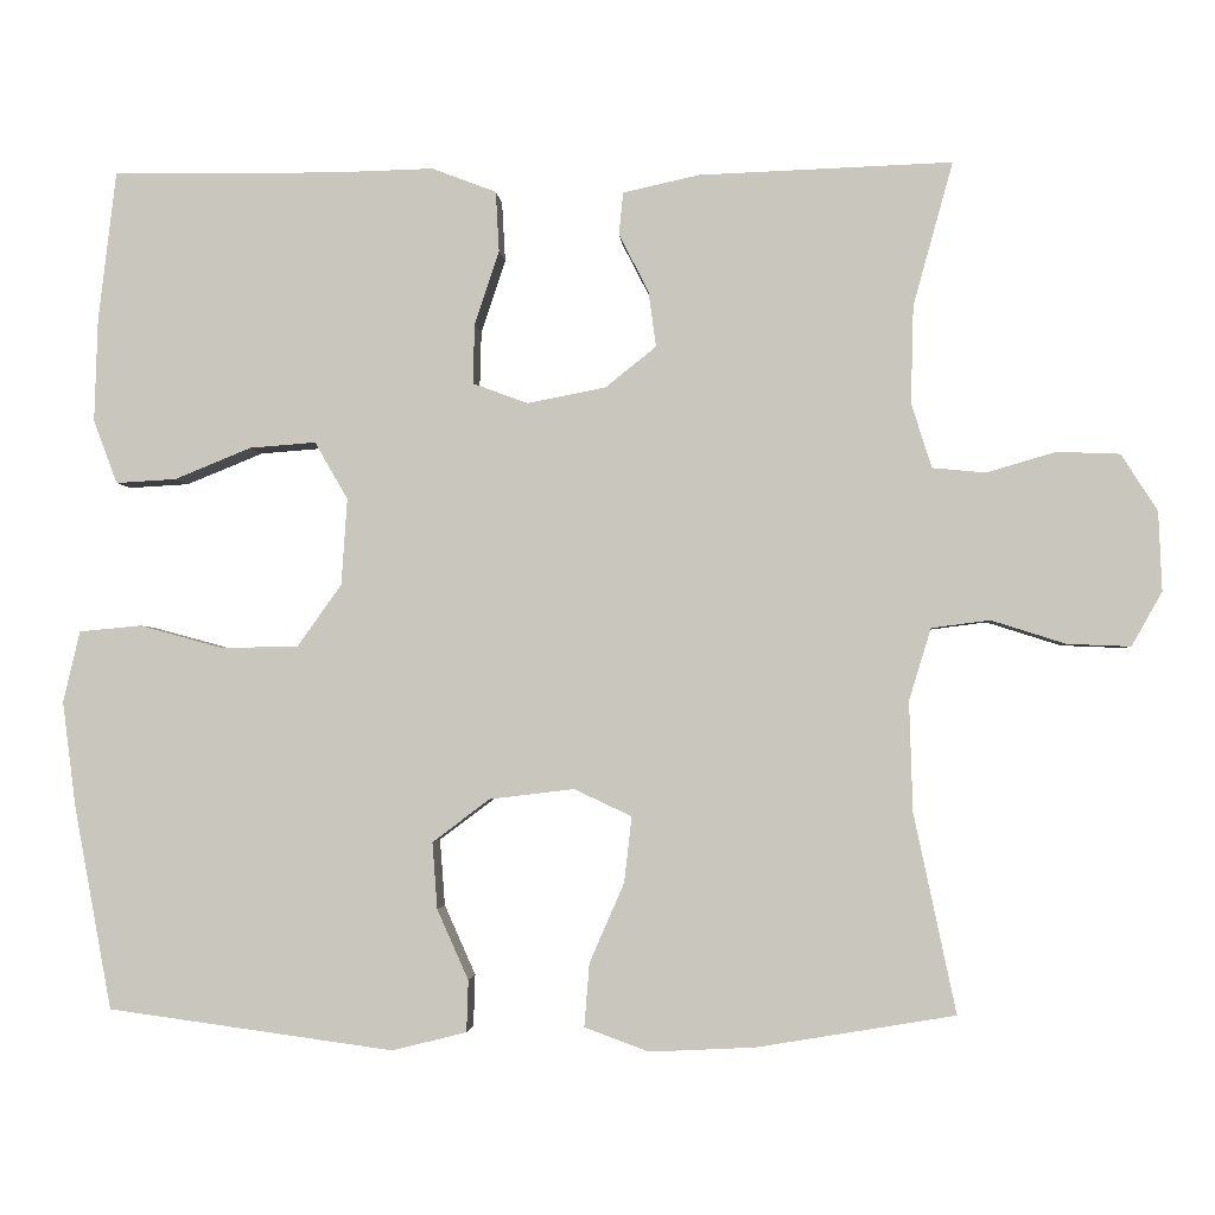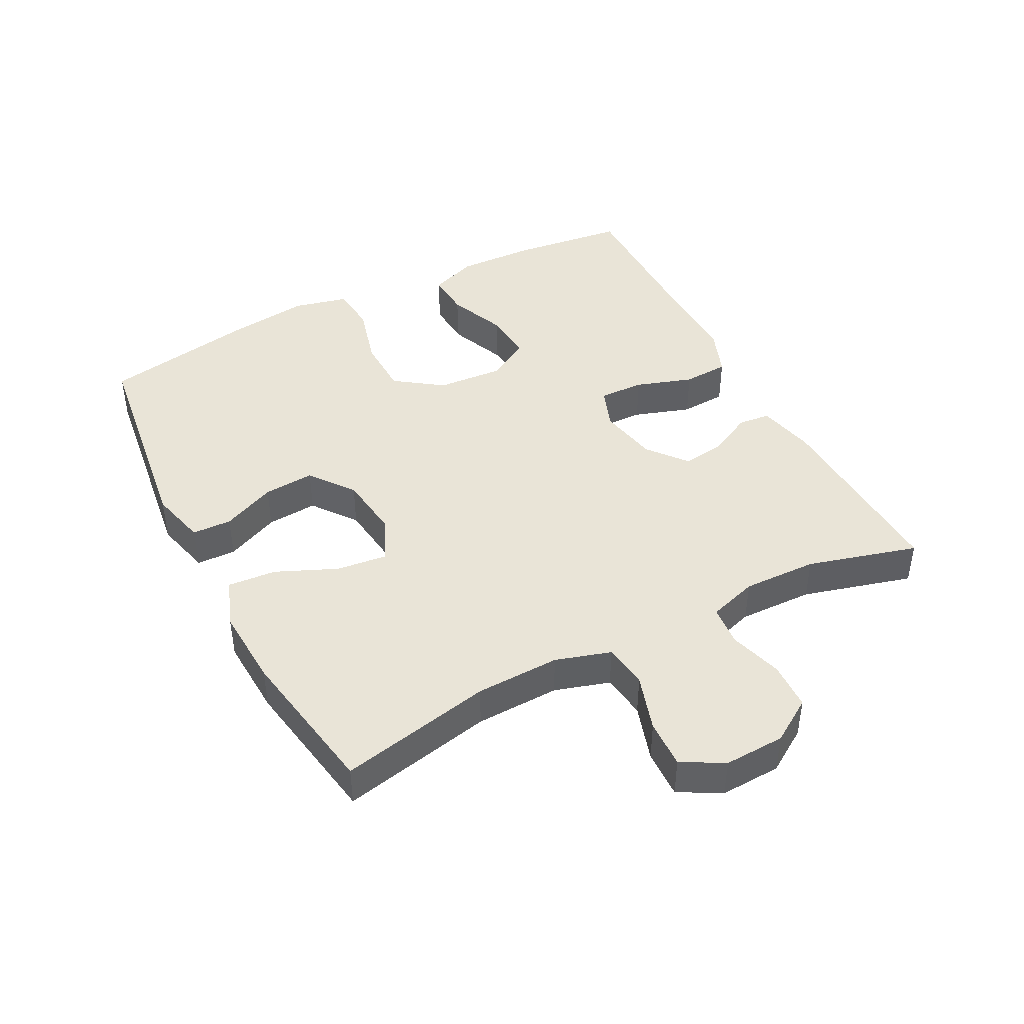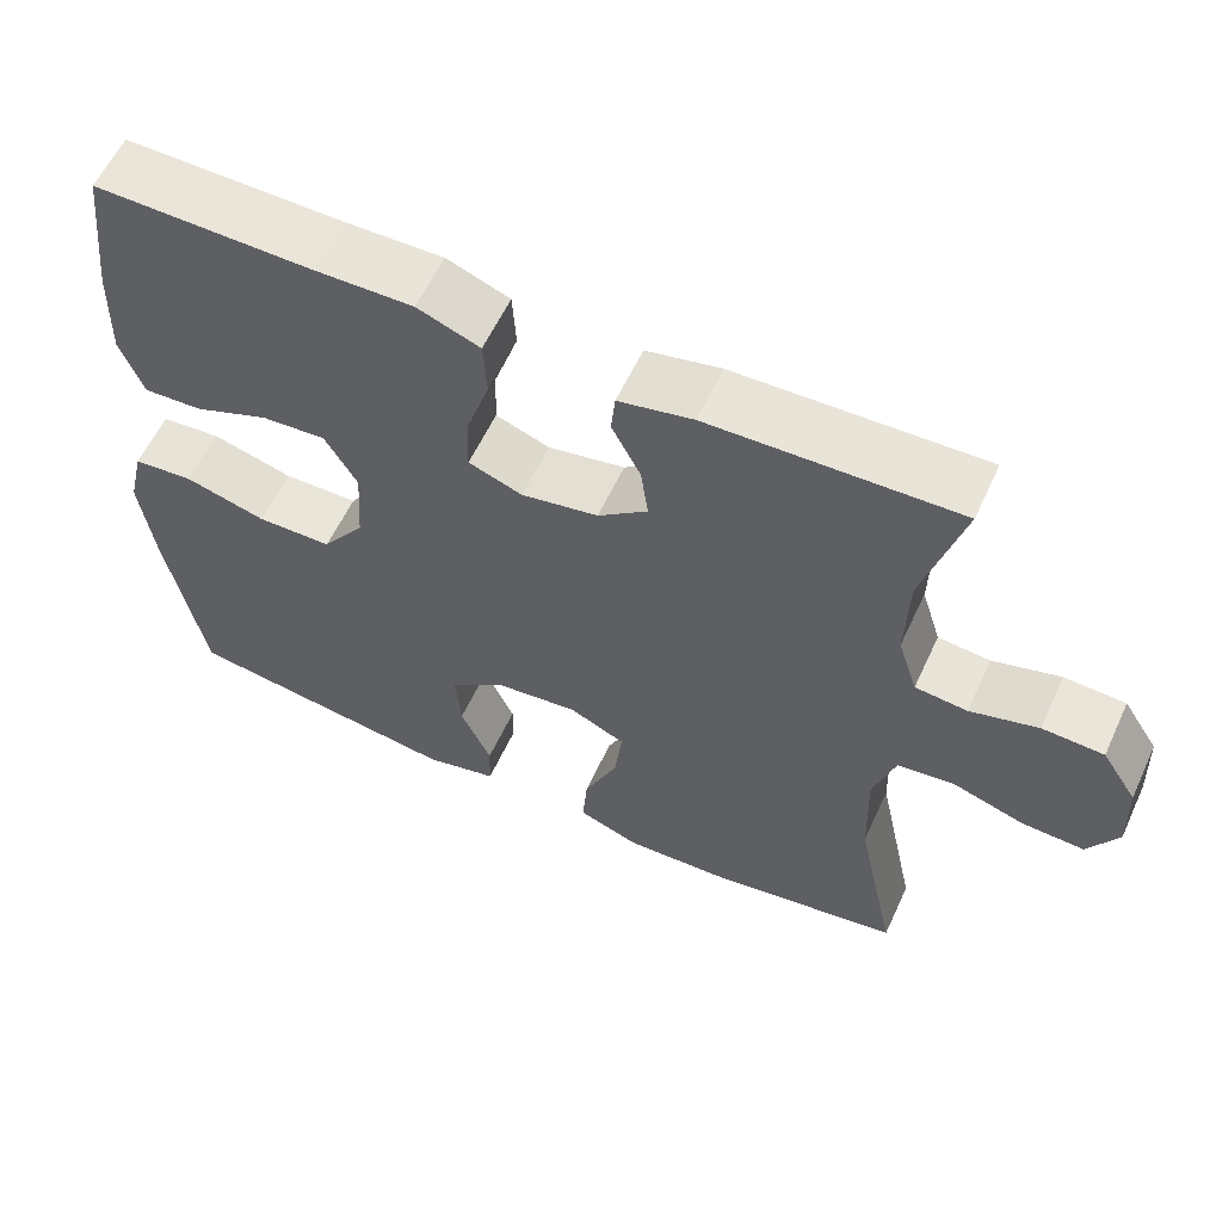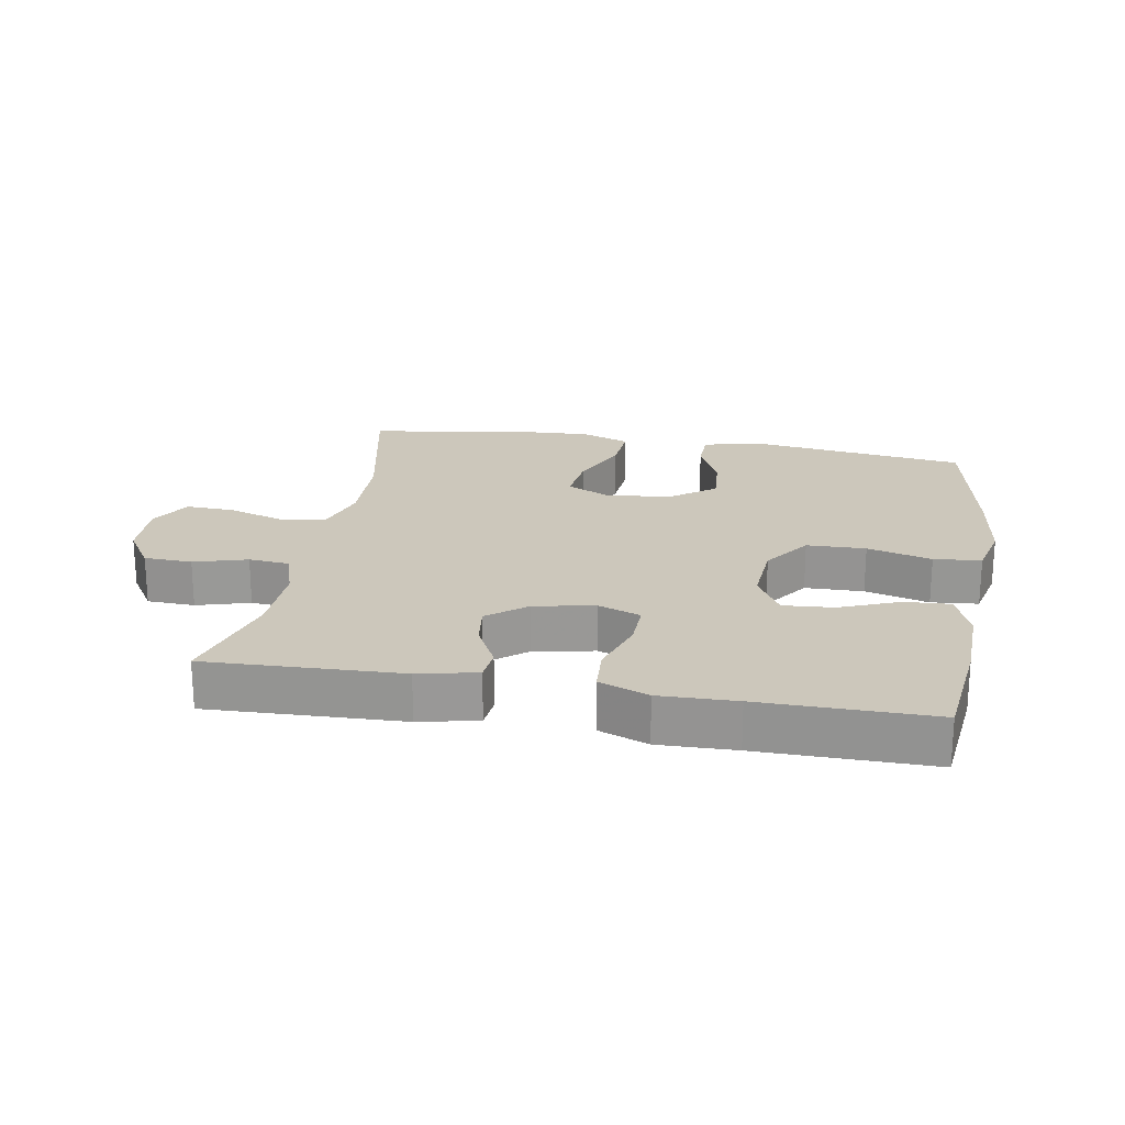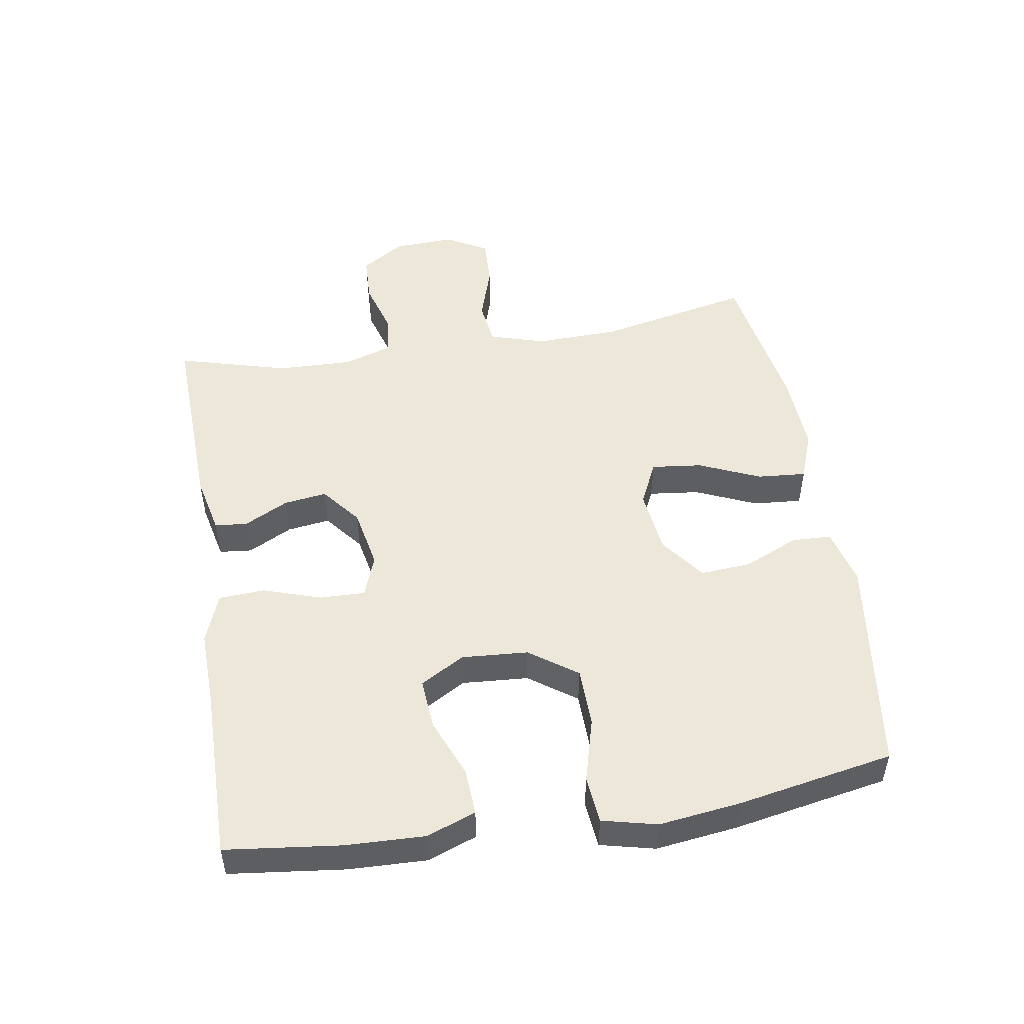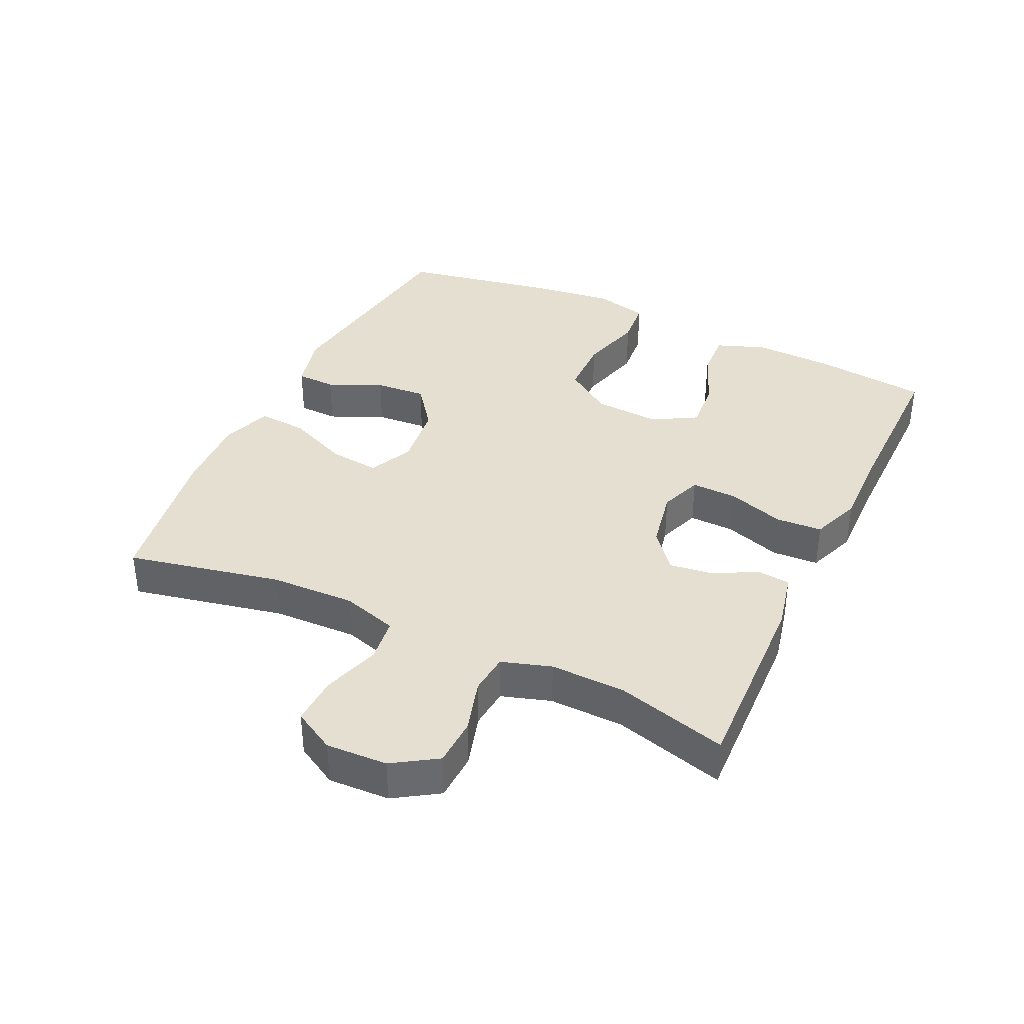
<metadata>
{"format":"obj","ext":"obj","renderer":"f3d","projection":"perspective","resolution":1024,"background":"white","views":[{"elev":-2.3,"azim":-176.1,"up":"+Z"},{"elev":43.3,"azim":-117.5,"up":"+Y"},{"elev":59.4,"azim":-155.2,"up":"+Z"},{"elev":21.6,"azim":9.9,"up":"+Y"},{"elev":50.1,"azim":80.8,"up":"+Y"},{"elev":37.3,"azim":-64.7,"up":"+Y"}]}
</metadata>
<code>
v 0.5 0.07 0.5
v 0.521 0.07 0.323
v 0.525 0.07 0.202
v 0.497 0.07 0.127
v 0.426 0.07 0.131
v 0.335 0.07 0.168
v 0.257 0.07 0.174
v 0.218 0.07 0.106
v 0.225 0.07 0.004
v 0.277 0.07 -0.069
v 0.368 0.07 -0.071
v 0.467 0.07 -0.044
v 0.54 0.07 -0.051
v 0.56 0.07 -0.135
v 0.544 0.07 -0.261
v 0.5 0.07 -0.5
v 0.162 0.07 -0.546
v 0.074 0.07 -0.524
v 0.072 0.07 -0.463
v 0.109 0.07 -0.38
v 0.115 0.07 -0.301
v 0.047 0.07 -0.25
v -0.053 0.07 -0.238
v -0.121 0.07 -0.27
v -0.112 0.07 -0.348
v -0.071 0.07 -0.442
v -0.065 0.07 -0.517
v -0.141 0.07 -0.545
v -0.265 0.07 -0.539
v -0.5 0.07 -0.5
v -0.45 0.07 -0.264
v -0.446 0.07 -0.134
v -0.472 0.07 -0.049
v -0.541 0.07 -0.04
v -0.629 0.07 -0.068
v -0.704 0.07 -0.071
v -0.74 0.07 -0.007
v -0.736 0.07 0.087
v -0.693 0.07 0.154
v -0.619 0.07 0.157
v -0.537 0.07 0.133
v -0.474 0.07 0.139
v -0.45 0.07 0.215
v -0.453 0.07 0.33
v -0.5 0.07 0.5
v -0.201 0.07 0.489
v -0.111 0.07 0.469
v -0.106 0.07 0.419
v -0.141 0.07 0.351
v -0.15 0.07 0.285
v -0.09 0.07 0.237
v 0.003 0.07 0.219
v 0.068 0.07 0.243
v 0.066 0.07 0.313
v 0.037 0.07 0.401
v 0.041 0.07 0.472
v 0.117 0.07 0.501
v 0.235 0.07 0.498
v 0.5 0 0.5
v 0.521 0 0.323
v 0.525 0 0.202
v 0.497 0 0.127
v 0.426 0 0.131
v 0.335 0 0.168
v 0.257 0 0.174
v 0.218 0 0.106
v 0.225 0 0.004
v 0.277 0 -0.069
v 0.368 0 -0.071
v 0.467 0 -0.044
v 0.54 0 -0.051
v 0.56 0 -0.135
v 0.544 0 -0.261
v 0.5 0 -0.5
v 0.162 0 -0.546
v 0.074 0 -0.524
v 0.072 0 -0.463
v 0.109 0 -0.38
v 0.115 0 -0.301
v 0.047 0 -0.25
v -0.053 0 -0.238
v -0.121 0 -0.27
v -0.112 0 -0.348
v -0.071 0 -0.442
v -0.065 0 -0.517
v -0.141 0 -0.545
v -0.265 0 -0.539
v -0.5 0 -0.5
v -0.45 0 -0.264
v -0.446 0 -0.134
v -0.472 0 -0.049
v -0.541 0 -0.04
v -0.629 0 -0.068
v -0.704 0 -0.071
v -0.74 0 -0.007
v -0.736 0 0.087
v -0.693 0 0.154
v -0.619 0 0.157
v -0.537 0 0.133
v -0.474 0 0.139
v -0.45 0 0.215
v -0.453 0 0.33
v -0.5 0 0.5
v -0.201 0 0.489
v -0.111 0 0.469
v -0.106 0 0.419
v -0.141 0 0.351
v -0.15 0 0.285
v -0.09 0 0.237
v 0.003 0 0.219
v 0.068 0 0.243
v 0.066 0 0.313
v 0.037 0 0.401
v 0.041 0 0.472
v 0.117 0 0.501
v 0.235 0 0.498
f 55 56 57 58
f 54 55 58 1
f 53 54 1 2
f 52 53 2 3
f 46 47 48 49
f 44 45 46 49
f 43 44 49 50
f 42 43 50 51
f 38 39 40 41
f 38 41 42
f 37 38 42
f 34 35 36 37
f 33 34 37 42
f 32 33 42 51
f 28 29 30 31
f 25 26 27 28
f 24 25 28 31
f 23 24 31 32
f 17 18 19 20
f 17 20 21
f 16 17 21
f 15 16 21 22
f 11 12 13 14
f 10 11 14 15
f 3 4 5 6
f 52 3 6 7
f 23 32 51 52
f 23 52 7 8
f 10 15 22 23
f 9 10 23
f 8 9 23
f 116 115 114 113
f 59 116 113 112
f 60 59 112 111
f 61 60 111 110
f 107 106 105 104
f 107 104 103 102
f 108 107 102 101
f 109 108 101 100
f 99 98 97 96
f 100 99 96
f 100 96 95
f 95 94 93 92
f 100 95 92 91
f 109 100 91 90
f 89 88 87 86
f 86 85 84 83
f 89 86 83 82
f 90 89 82 81
f 78 77 76 75
f 79 78 75
f 79 75 74
f 80 79 74 73
f 72 71 70 69
f 73 72 69 68
f 64 63 62 61
f 65 64 61 110
f 110 109 90 81
f 66 65 110 81
f 81 80 73 68
f 81 68 67
f 81 67 66
f 1 59 60 2
f 2 60 61 3
f 3 61 62 4
f 4 62 63 5
f 5 63 64 6
f 6 64 65 7
f 7 65 66 8
f 8 66 67 9
f 9 67 68 10
f 10 68 69 11
f 11 69 70 12
f 12 70 71 13
f 13 71 72 14
f 14 72 73 15
f 15 73 74 16
f 16 74 75 17
f 17 75 76 18
f 18 76 77 19
f 19 77 78 20
f 20 78 79 21
f 21 79 80 22
f 22 80 81 23
f 23 81 82 24
f 24 82 83 25
f 25 83 84 26
f 26 84 85 27
f 27 85 86 28
f 28 86 87 29
f 29 87 88 30
f 30 88 89 31
f 31 89 90 32
f 32 90 91 33
f 33 91 92 34
f 34 92 93 35
f 35 93 94 36
f 36 94 95 37
f 37 95 96 38
f 38 96 97 39
f 39 97 98 40
f 40 98 99 41
f 41 99 100 42
f 42 100 101 43
f 43 101 102 44
f 44 102 103 45
f 45 103 104 46
f 46 104 105 47
f 47 105 106 48
f 48 106 107 49
f 49 107 108 50
f 50 108 109 51
f 51 109 110 52
f 52 110 111 53
f 53 111 112 54
f 54 112 113 55
f 55 113 114 56
f 56 114 115 57
f 57 115 116 58
f 58 116 59 1

</code>
